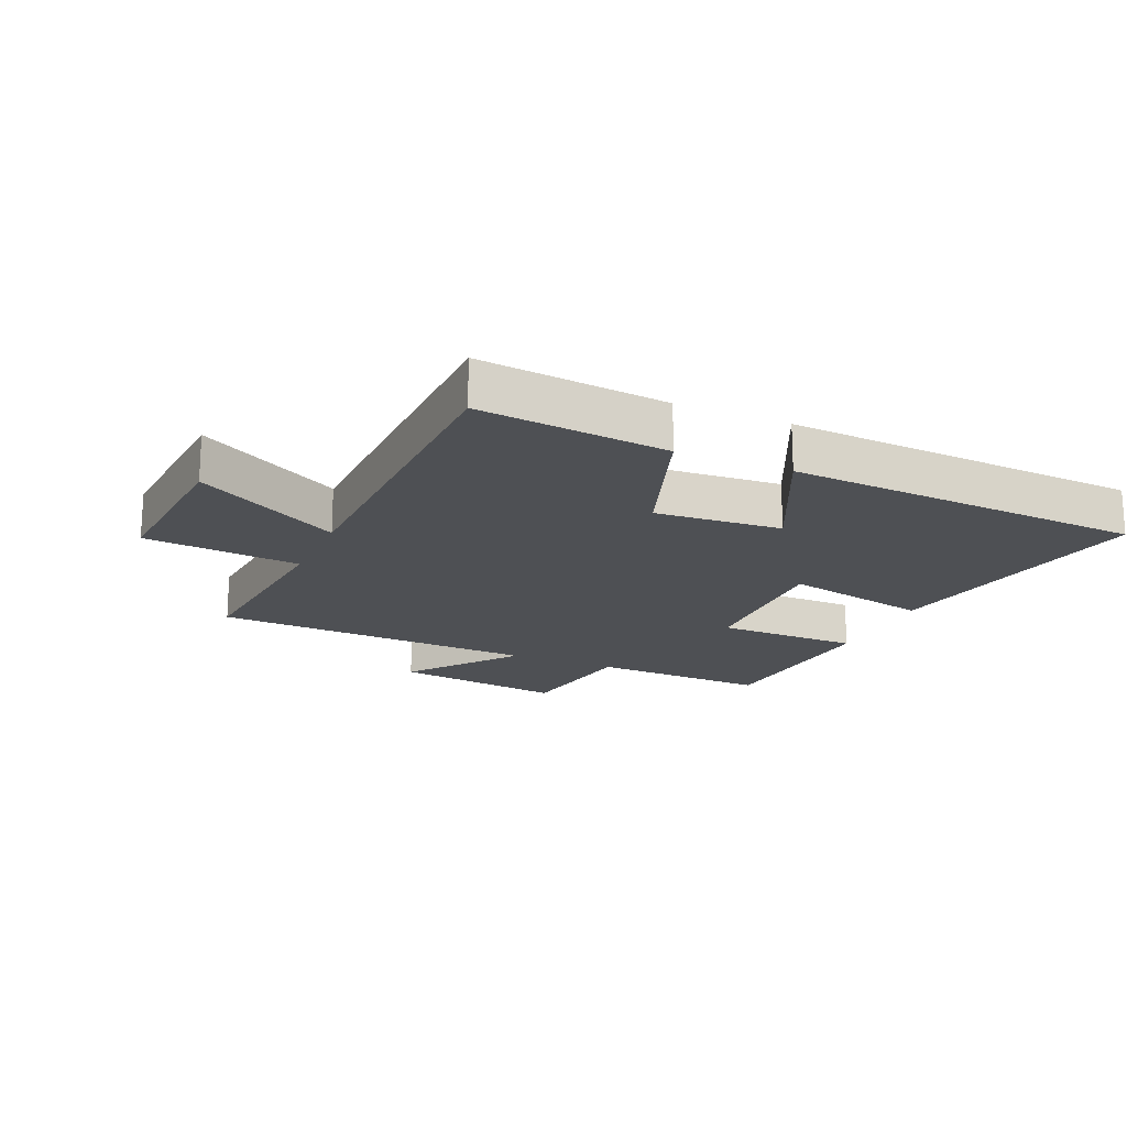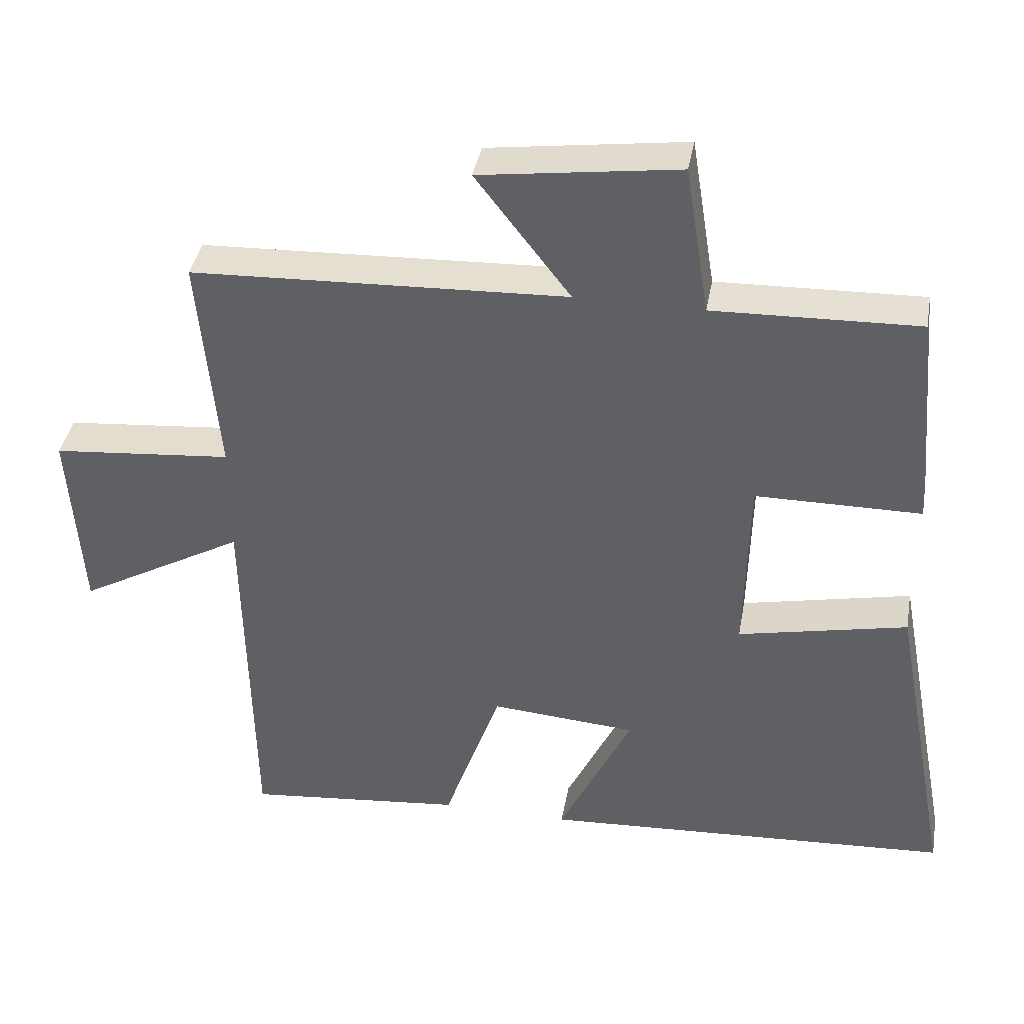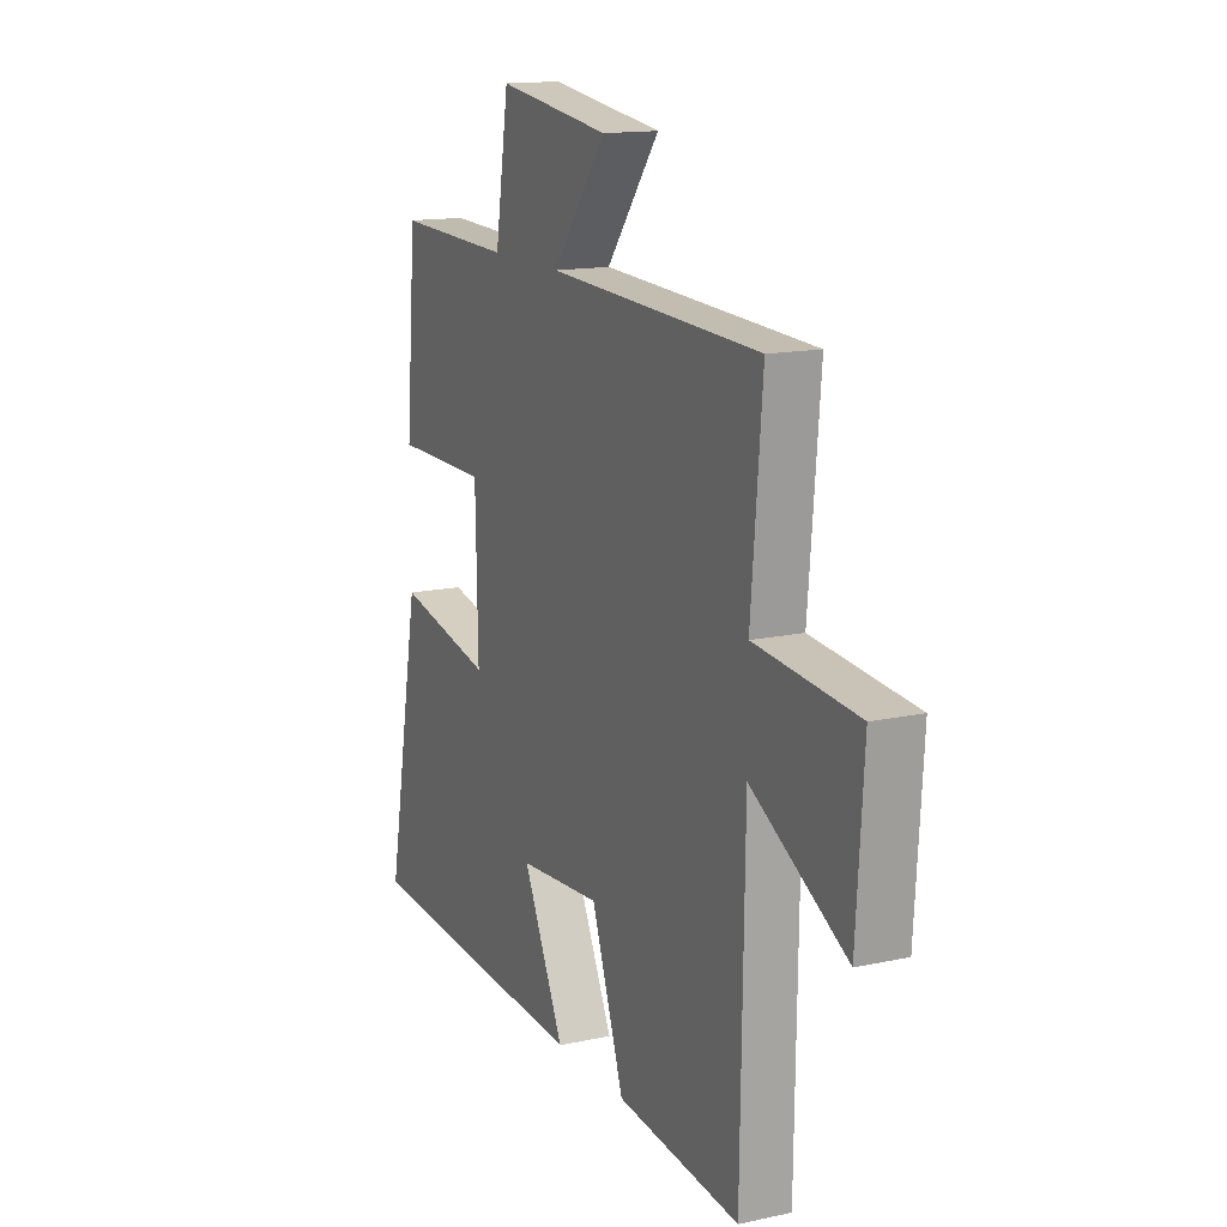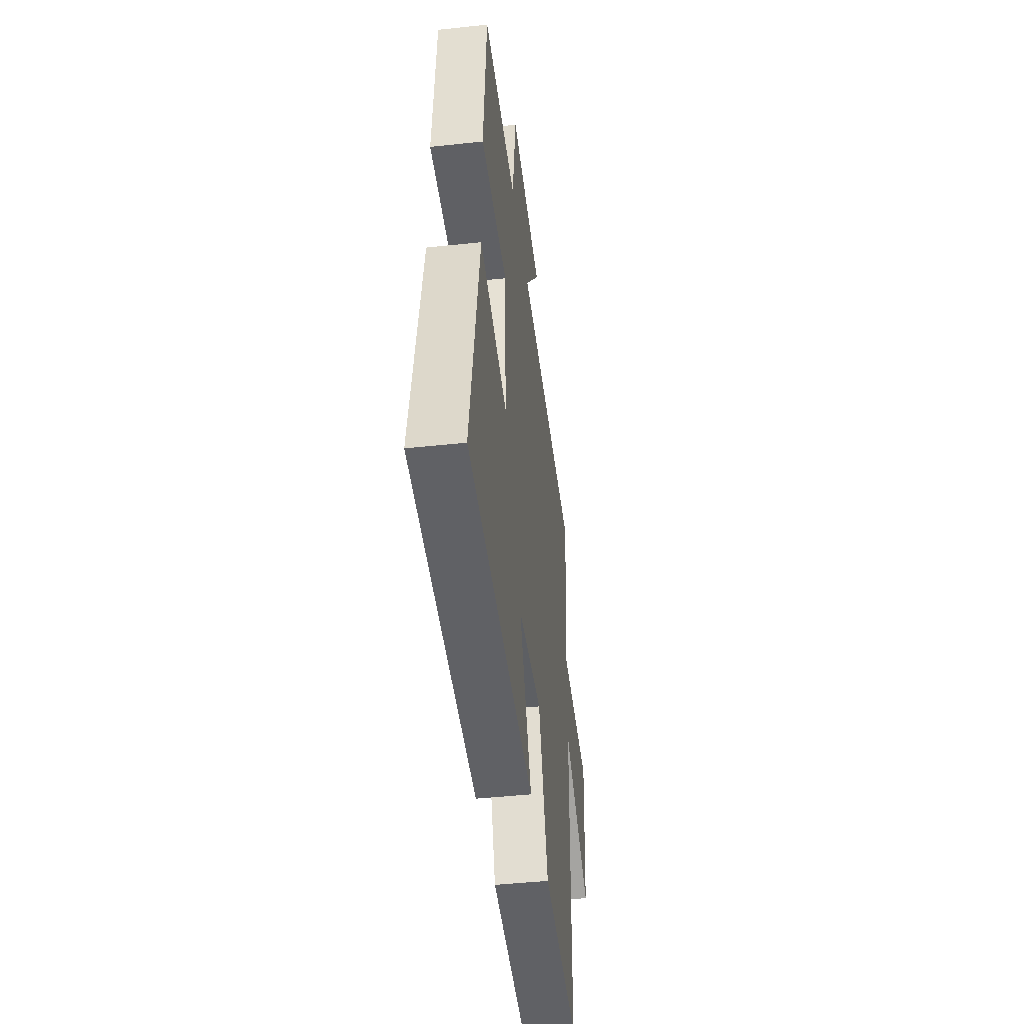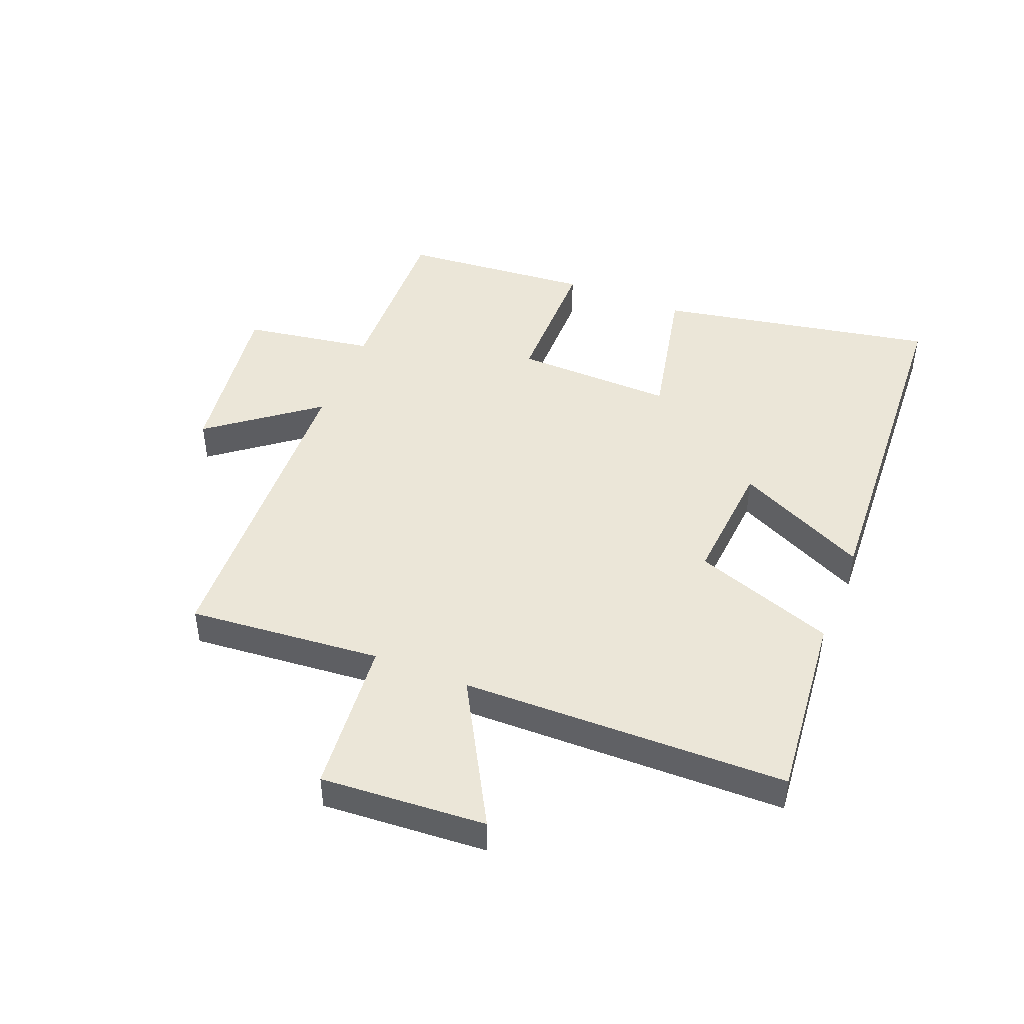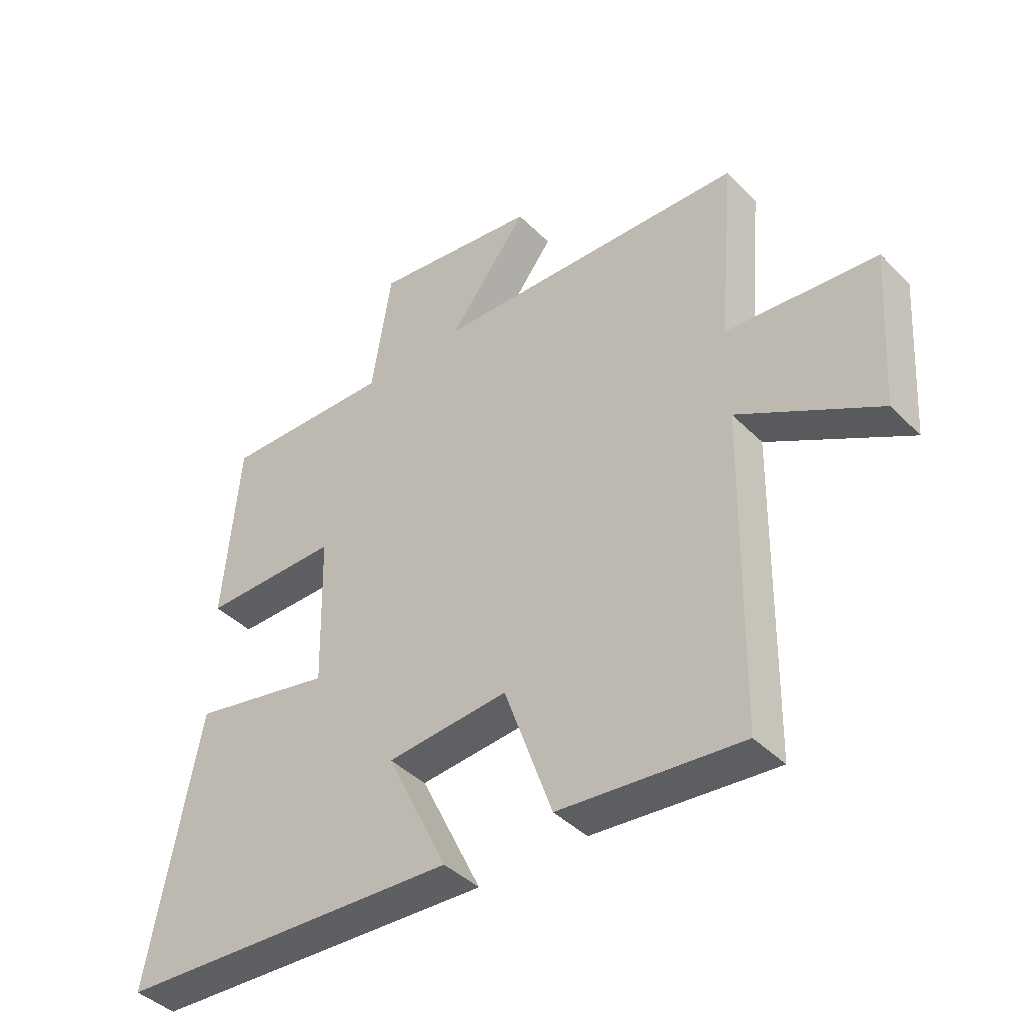
<metadata>
{"format":"obj","ext":"obj","renderer":"f3d","projection":"perspective","resolution":1024,"background":"white","views":[{"elev":-18.5,"azim":156.3,"up":"+Y"},{"elev":39.0,"azim":-169.9,"up":"+Z"},{"elev":14.5,"azim":64.7,"up":"+Z"},{"elev":-44.8,"azim":-82.8,"up":"+Z"},{"elev":46.1,"azim":111.9,"up":"+Y"},{"elev":-41.8,"azim":40.2,"up":"+Z"}]}
</metadata>
<code>
v 0.491 0.07 -0.531
v 0.182 0.07 -0.5
v 0.101 0.07 -0.269
v -0.105 0.07 -0.285
v -0.002 0.07 -0.5
v -0.586 0.07 -0.467
v -0.5 0.07 -0.012
v -0.26 0.07 -0.063
v -0.266 0.07 0.197
v -0.5 0.07 0.198
v -0.473 0.07 0.509
v -0.183 0.07 0.5
v -0.149 0.07 0.712
v 0.131 0.07 0.674
v -0.003 0.07 0.5
v 0.528 0.07 0.478
v 0.5 0.07 0.162
v 0.755 0.07 0.139
v 0.737 0.07 -0.131
v 0.5 0.07 0.002
v 0.491 0 -0.531
v 0.182 0 -0.5
v 0.101 0 -0.269
v -0.105 0 -0.285
v -0.002 0 -0.5
v -0.586 0 -0.467
v -0.5 0 -0.012
v -0.26 0 -0.063
v -0.266 0 0.197
v -0.5 0 0.198
v -0.473 0 0.509
v -0.183 0 0.5
v -0.149 0 0.712
v 0.131 0 0.674
v -0.003 0 0.5
v 0.528 0 0.478
v 0.5 0 0.162
v 0.755 0 0.139
v 0.737 0 -0.131
v 0.5 0 0.002
f 17 18 19 20
f 17 20 1 2
f 15 16 17 2
f 12 13 14 15
f 9 10 11 12
f 8 9 12 15
f 5 6 7 8
f 4 5 8
f 3 4 8 15
f 2 3 15
f 40 39 38 37
f 22 21 40 37
f 22 37 36 35
f 35 34 33 32
f 32 31 30 29
f 35 32 29 28
f 28 27 26 25
f 28 25 24
f 35 28 24 23
f 35 23 22
f 1 21 22 2
f 2 22 23 3
f 3 23 24 4
f 4 24 25 5
f 5 25 26 6
f 6 26 27 7
f 7 27 28 8
f 8 28 29 9
f 9 29 30 10
f 10 30 31 11
f 11 31 32 12
f 12 32 33 13
f 13 33 34 14
f 14 34 35 15
f 15 35 36 16
f 16 36 37 17
f 17 37 38 18
f 18 38 39 19
f 19 39 40 20
f 20 40 21 1

</code>
